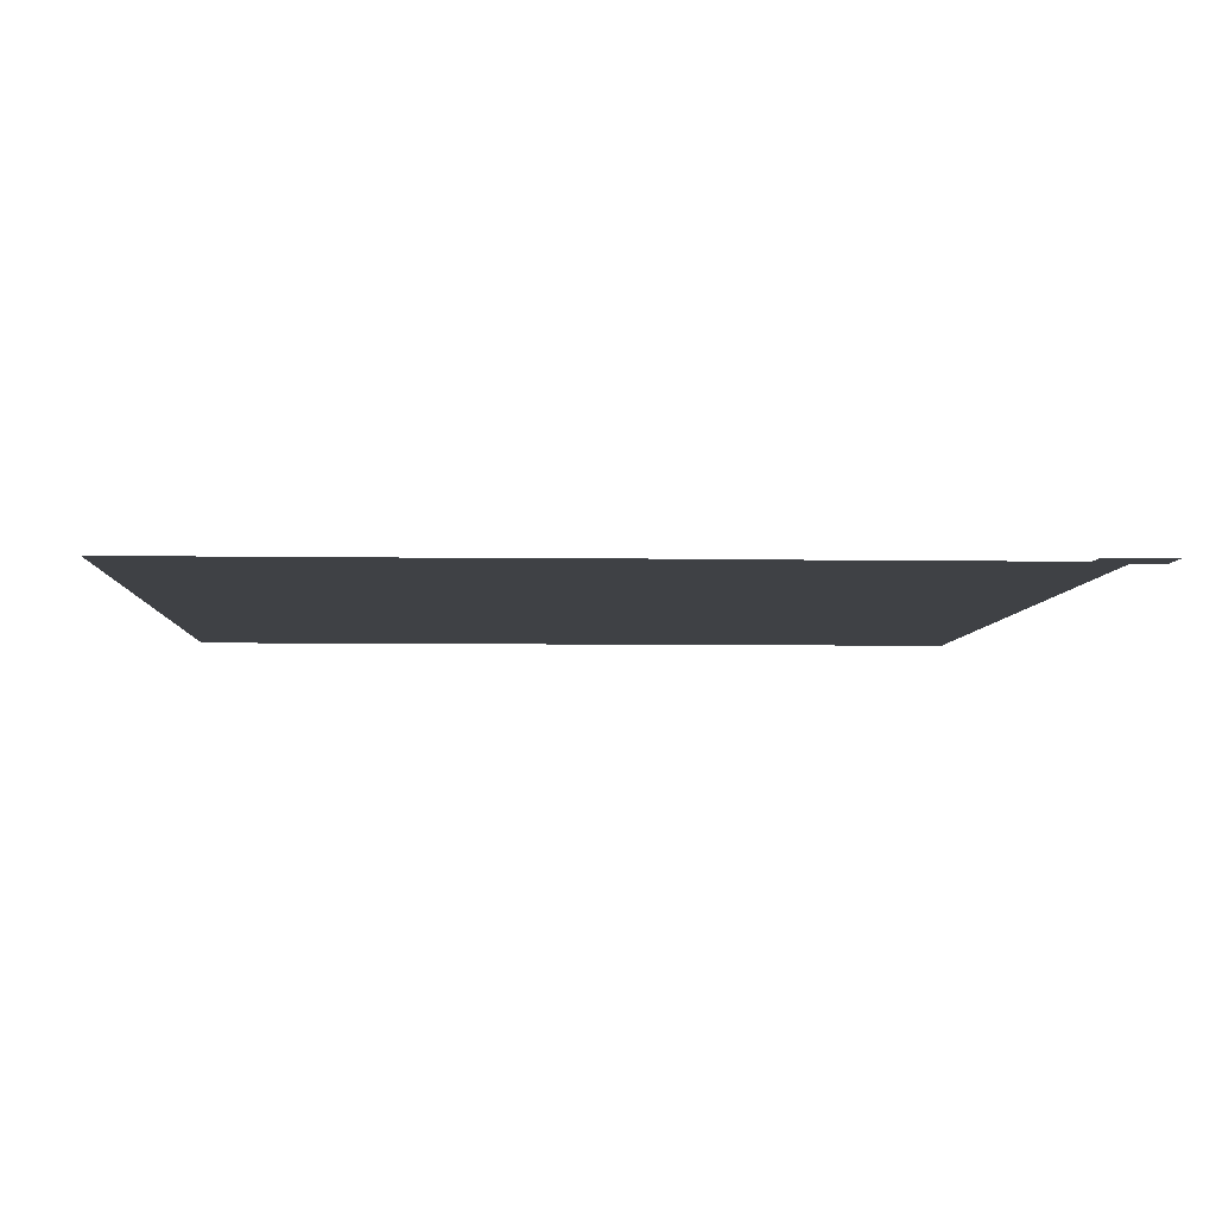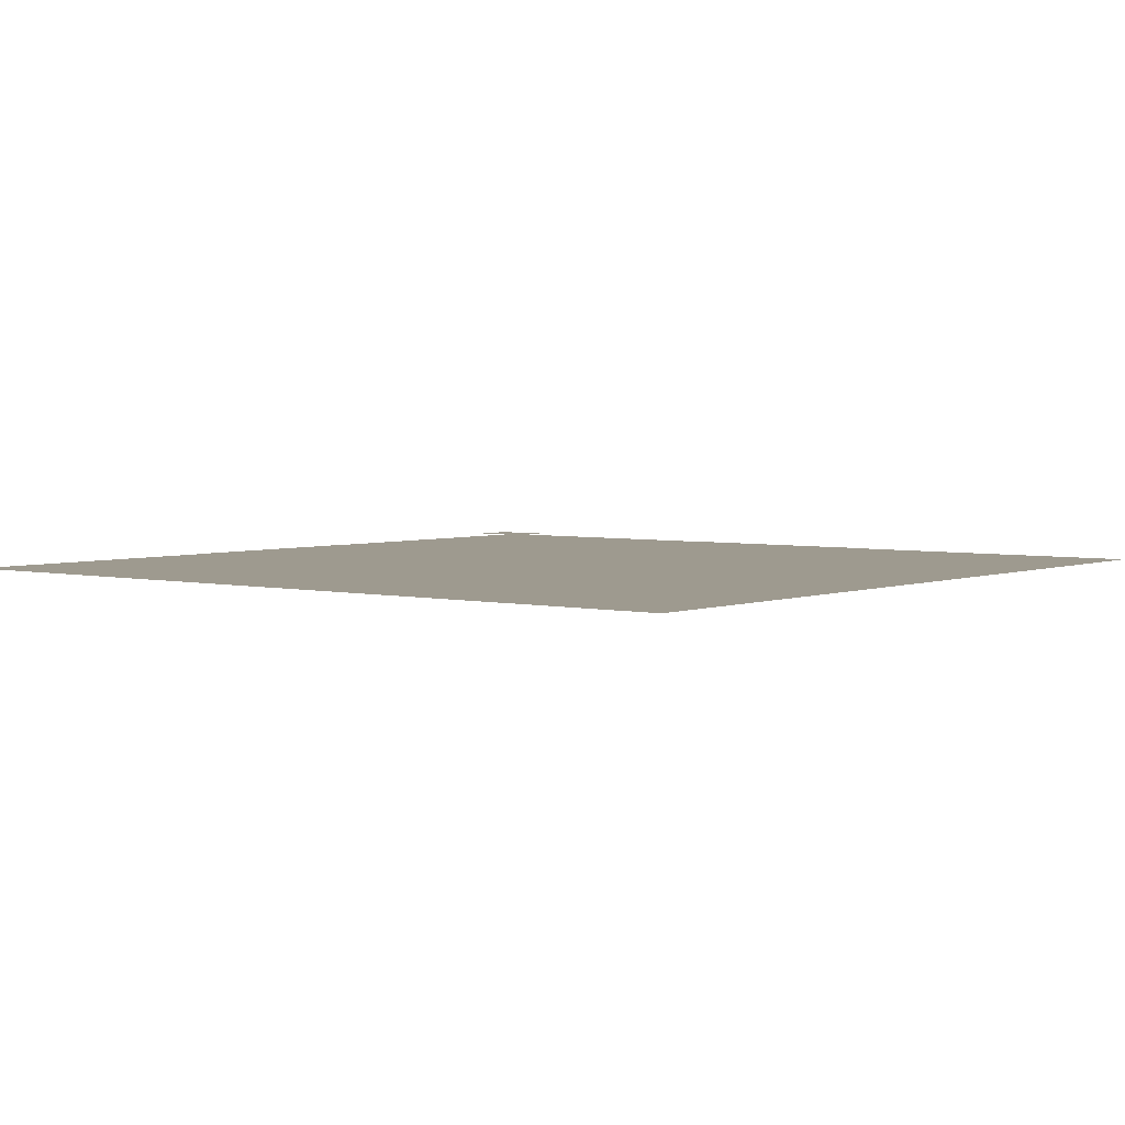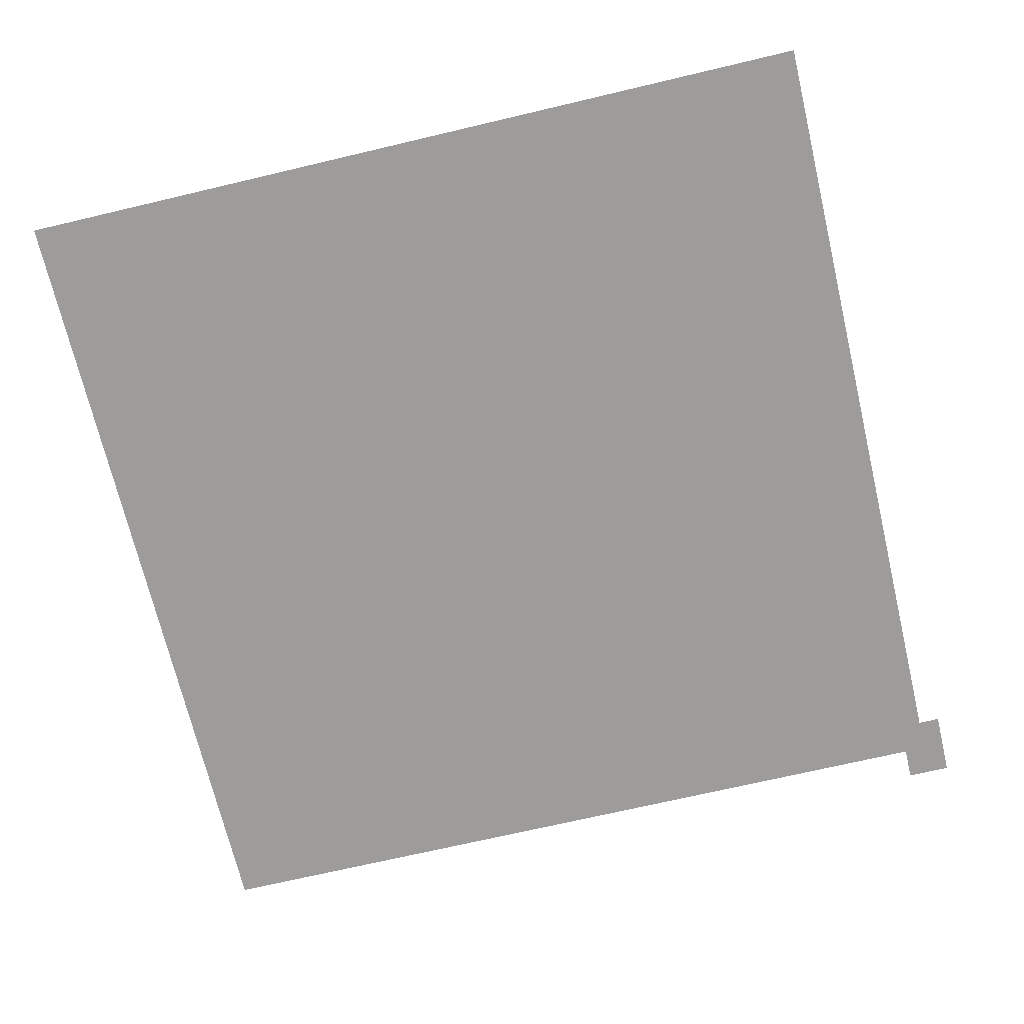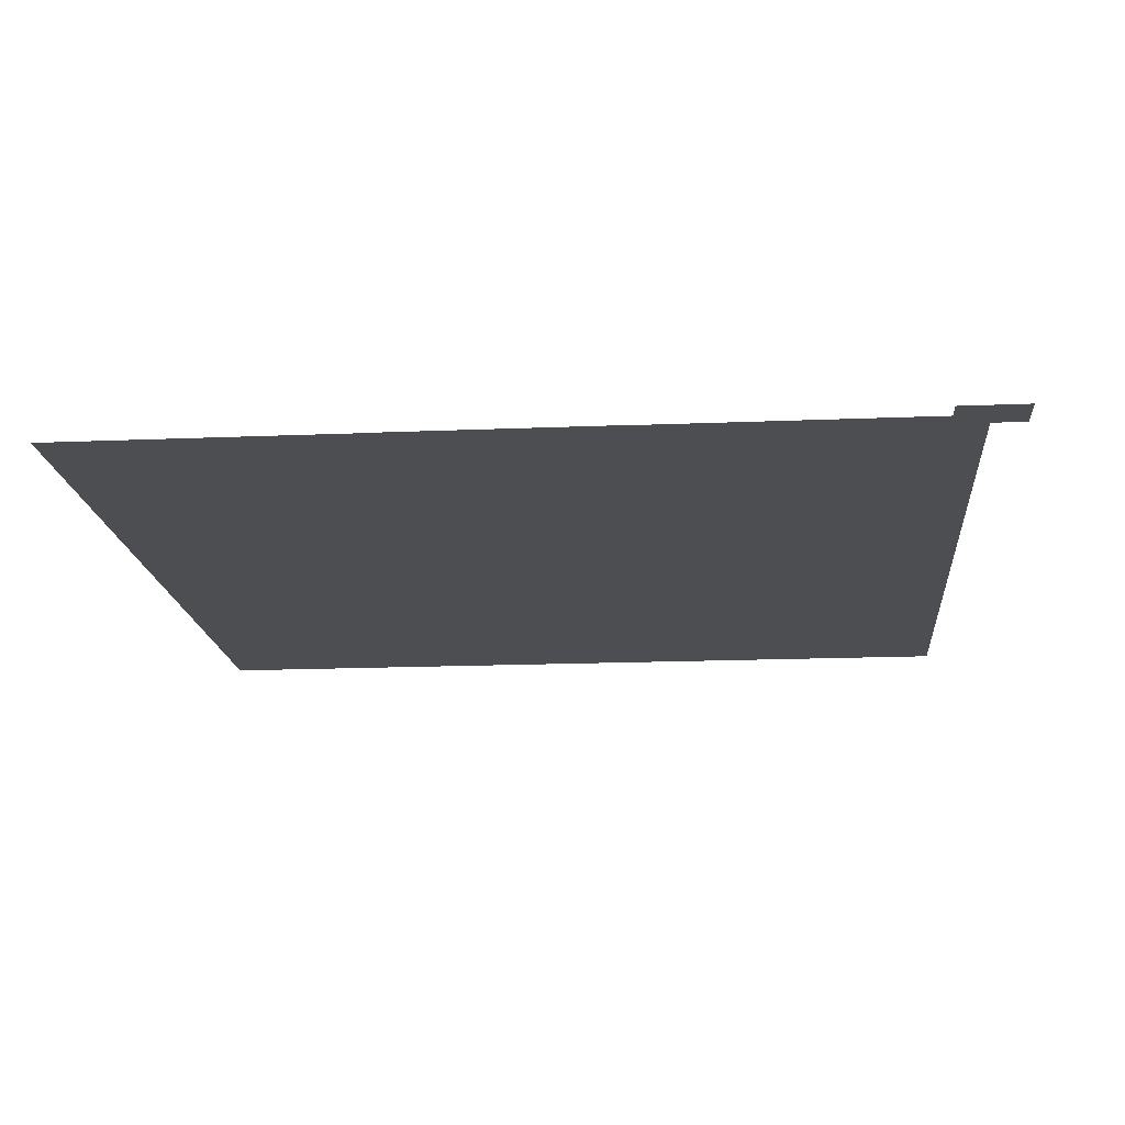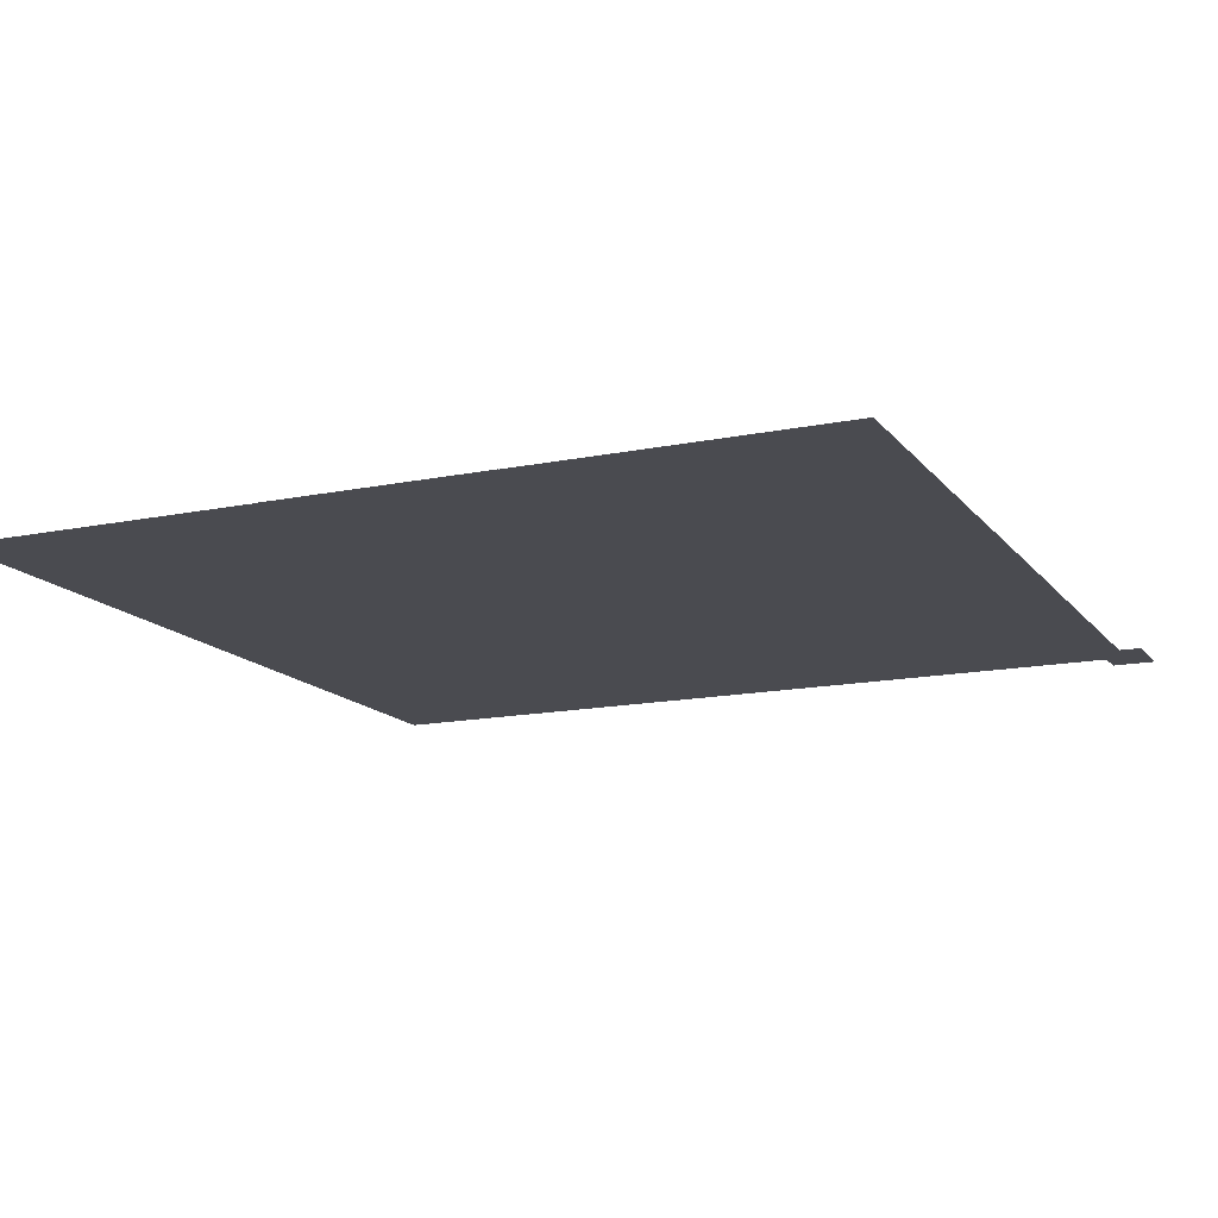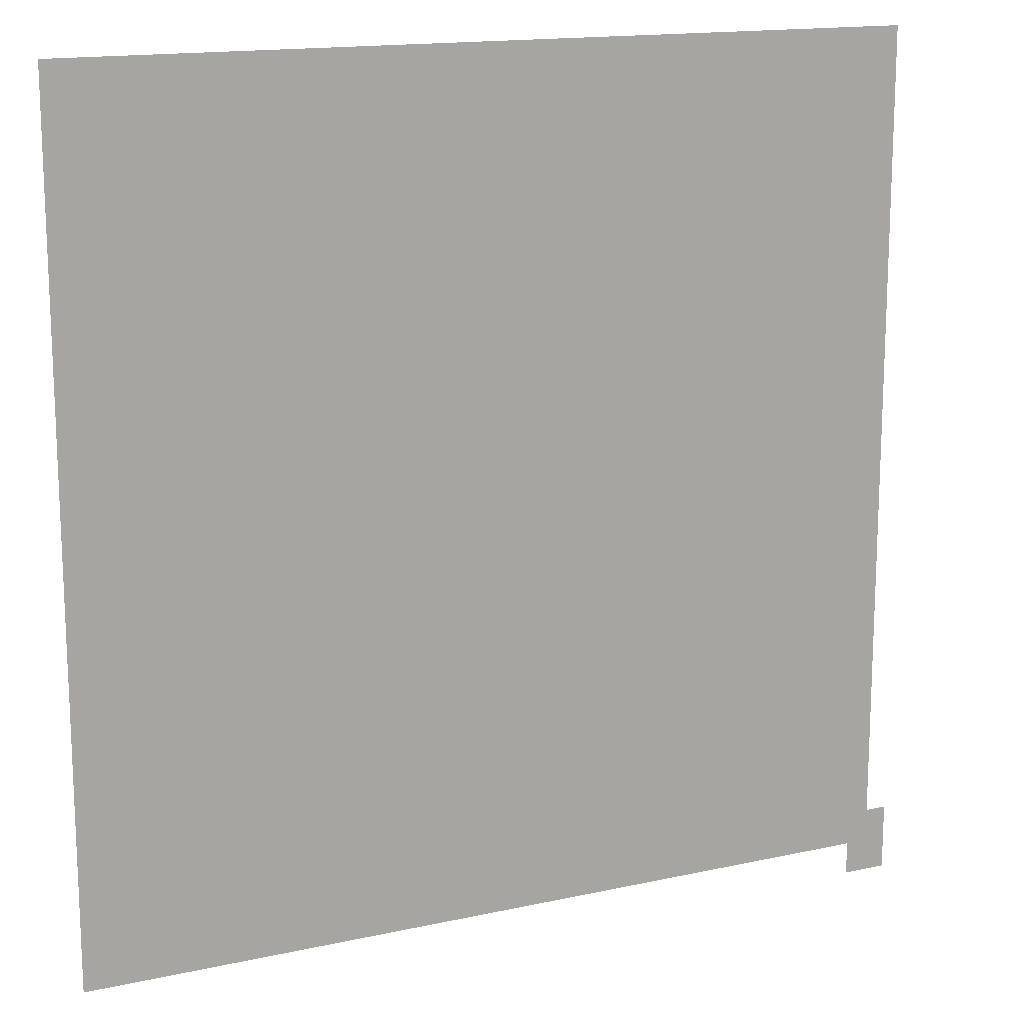
<metadata>
{"format":"obj","ext":"obj","renderer":"f3d","projection":"perspective","resolution":1024,"background":"white","views":[{"elev":-5.5,"azim":-92.9,"up":"+Z"},{"elev":3.7,"azim":128.2,"up":"+Z"},{"elev":-70.0,"azim":-166.7,"up":"+Z"},{"elev":-16.6,"azim":-85.1,"up":"+Z"},{"elev":-14.5,"azim":-155.9,"up":"+Z"},{"elev":15.3,"azim":154.8,"up":"+Y"}]}
</metadata>
<code>
g Field
v 0 0 1
v 0 3800 1
v 3800 3800 1
v 3800 0 1
f 1 2 3 4
g StartConfig
v 1200 2100 1.571
f 5 1 2
g GoalConfig
v 1200 1500 -1.571
f 6 1 2
g Robot
v 100 150 4
v -100 150 4
v -100 -150 4
v 100 -150 4
f 7 8 9 10
g Obstacle0
v 1400 1400 2
v 2400 1400 2
v 2400 2400 2
v 1400 2400 2
f 11 12 13 14
g Obstacle1
v 0 1400 2
v 1000 1400 2
v 1000 2400 2
v 0 2400 2
f 15 16 17 18
g Obstacle2
v 2800 1400 2
v 3800 1400 2
v 3800 2400 2
v 2800 2400 2
f 19 20 21 22
g Obstacle3
v 1400 0 2
v 2400 0 2
v 2400 1000 2
v 1400 1000 2
f 23 24 25 26
g Obstacle4
v 1400 2800 2
v 2400 2800 2
v 2400 3800 2
v 1400 3800 2
f 27 28 29 30
g Obstacle5
v 1000 1850 2
v 1400 1850 2
v 1400 1950 2
v 1000 1950 2
f 31 32 33 34

</code>
